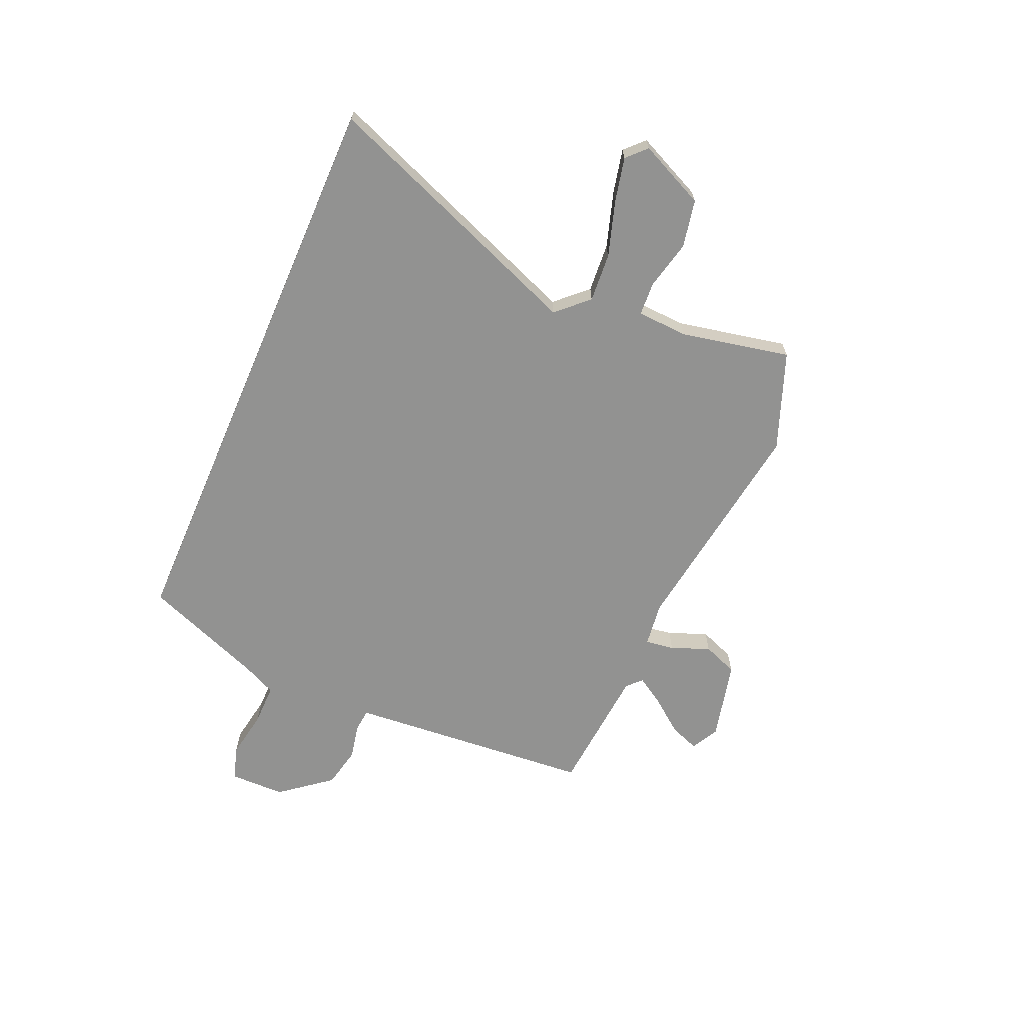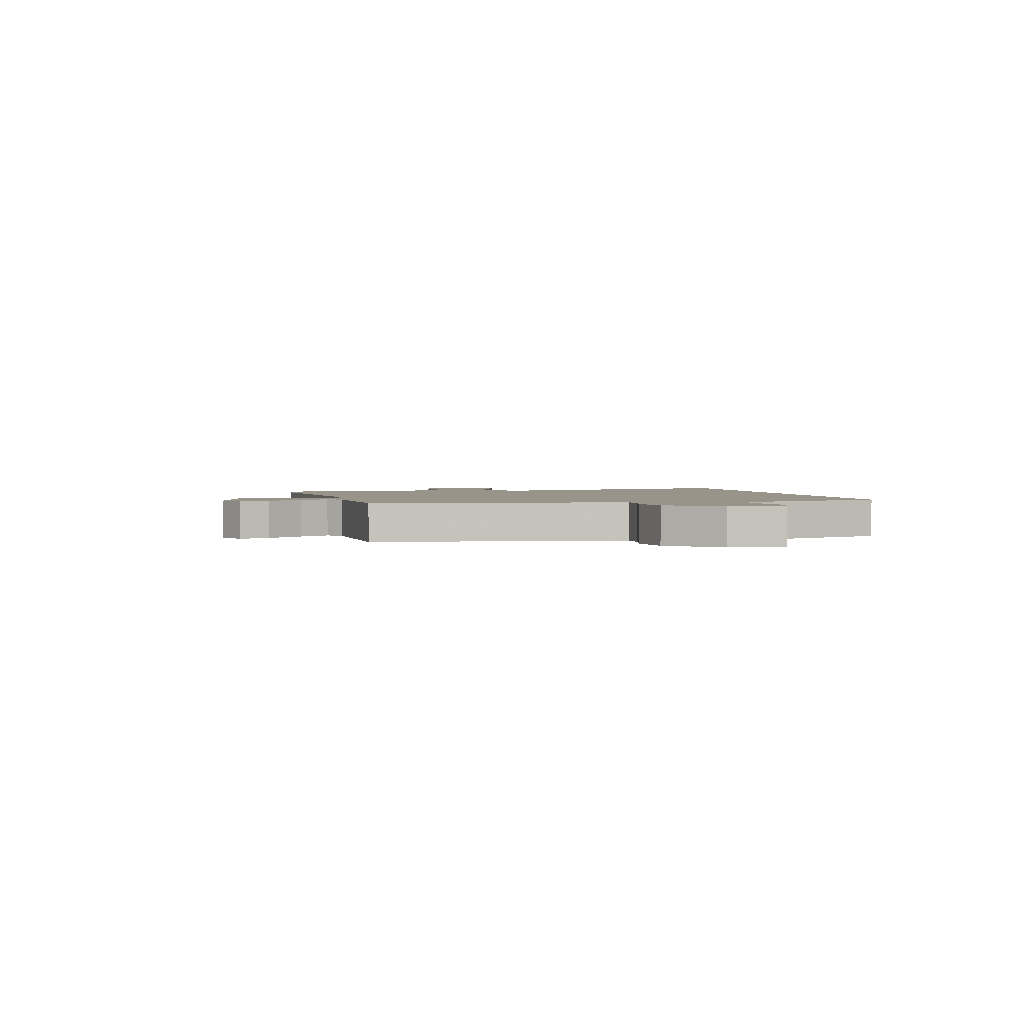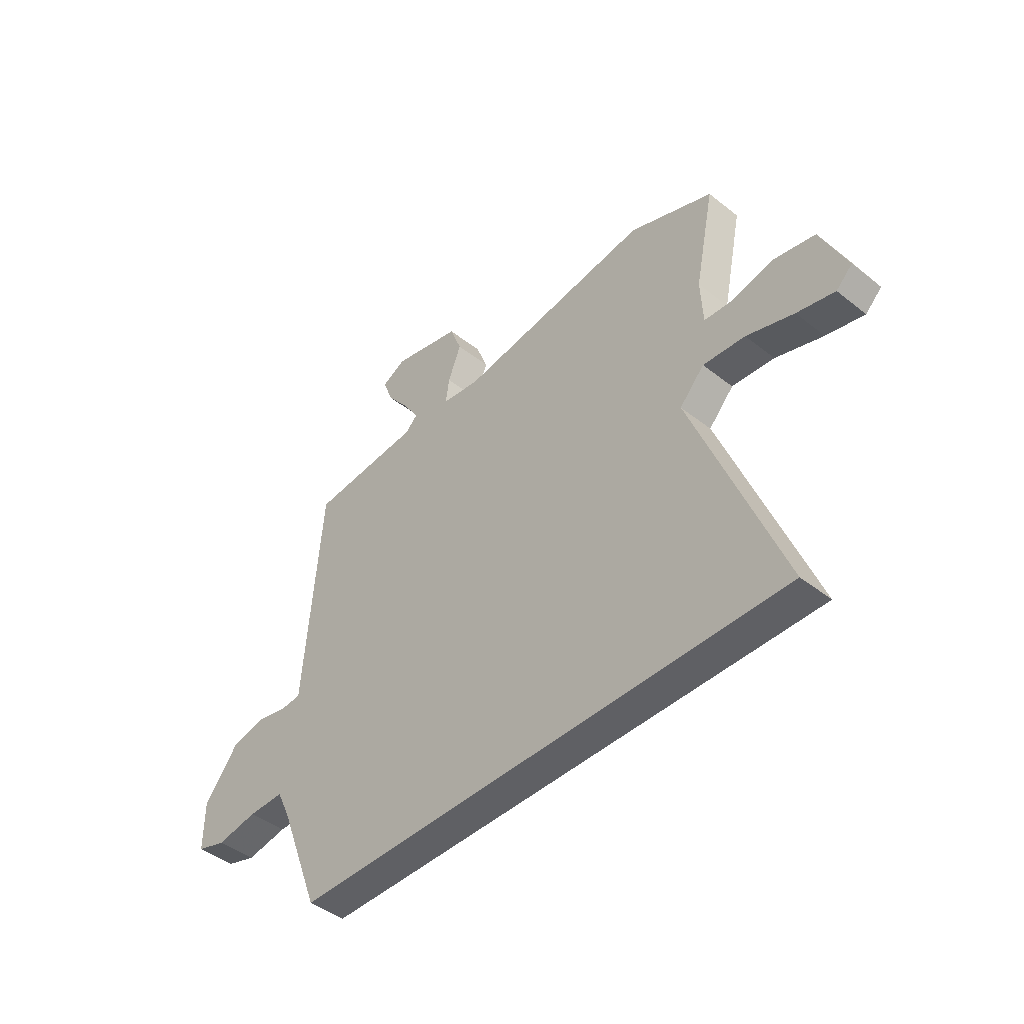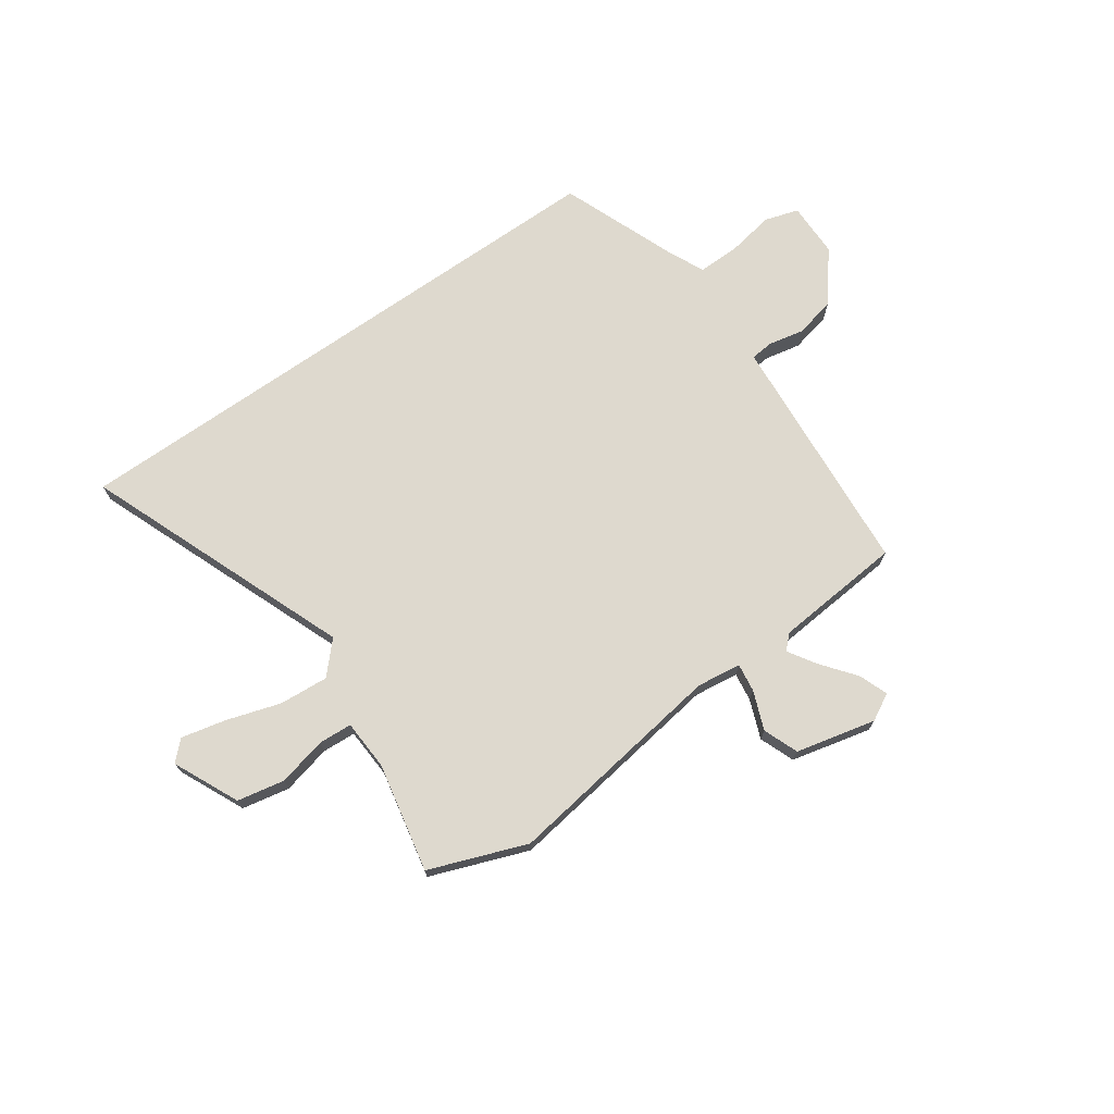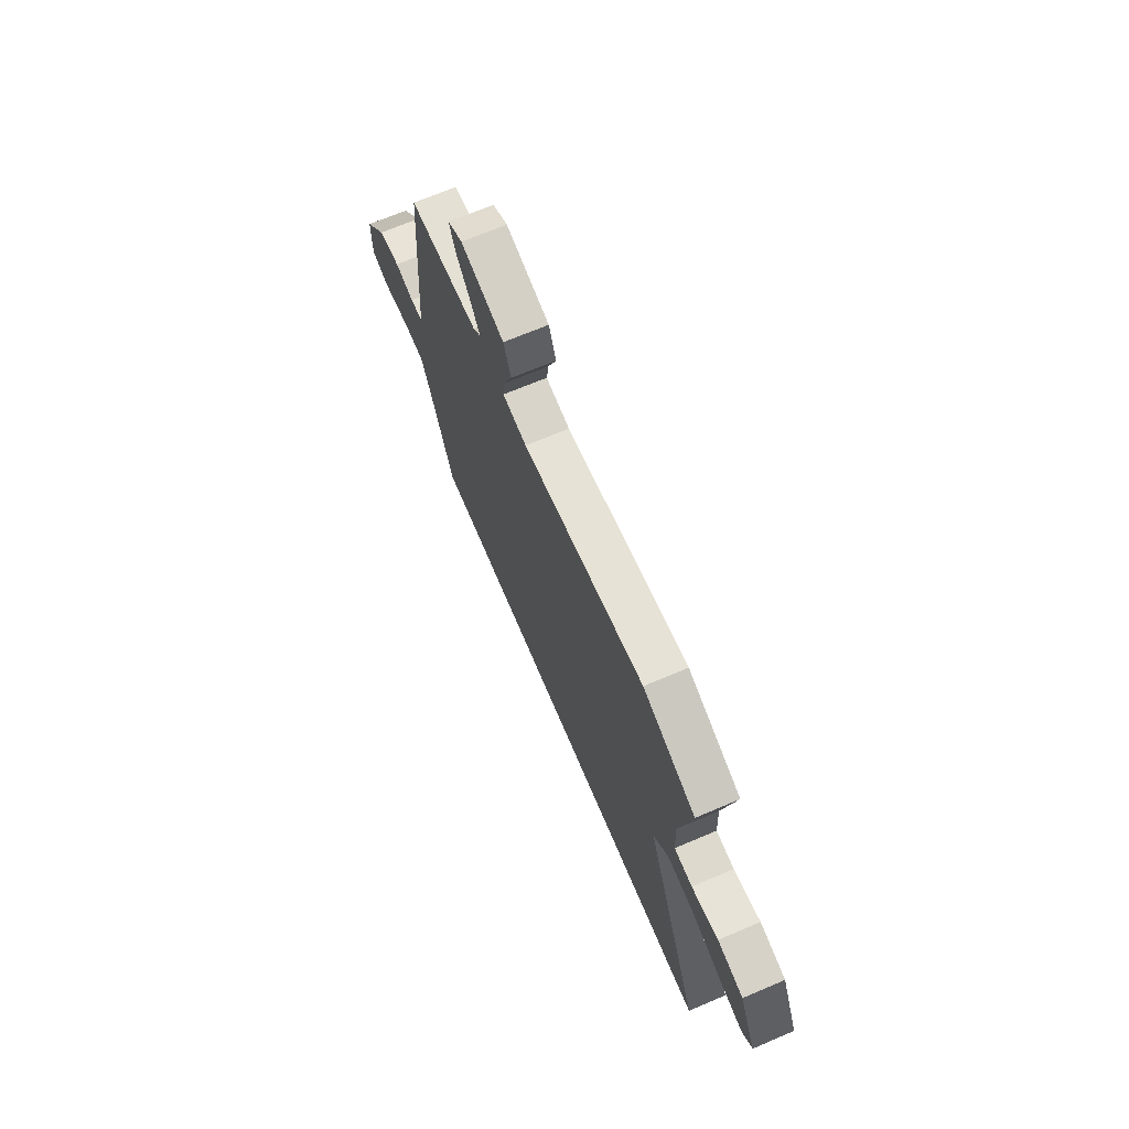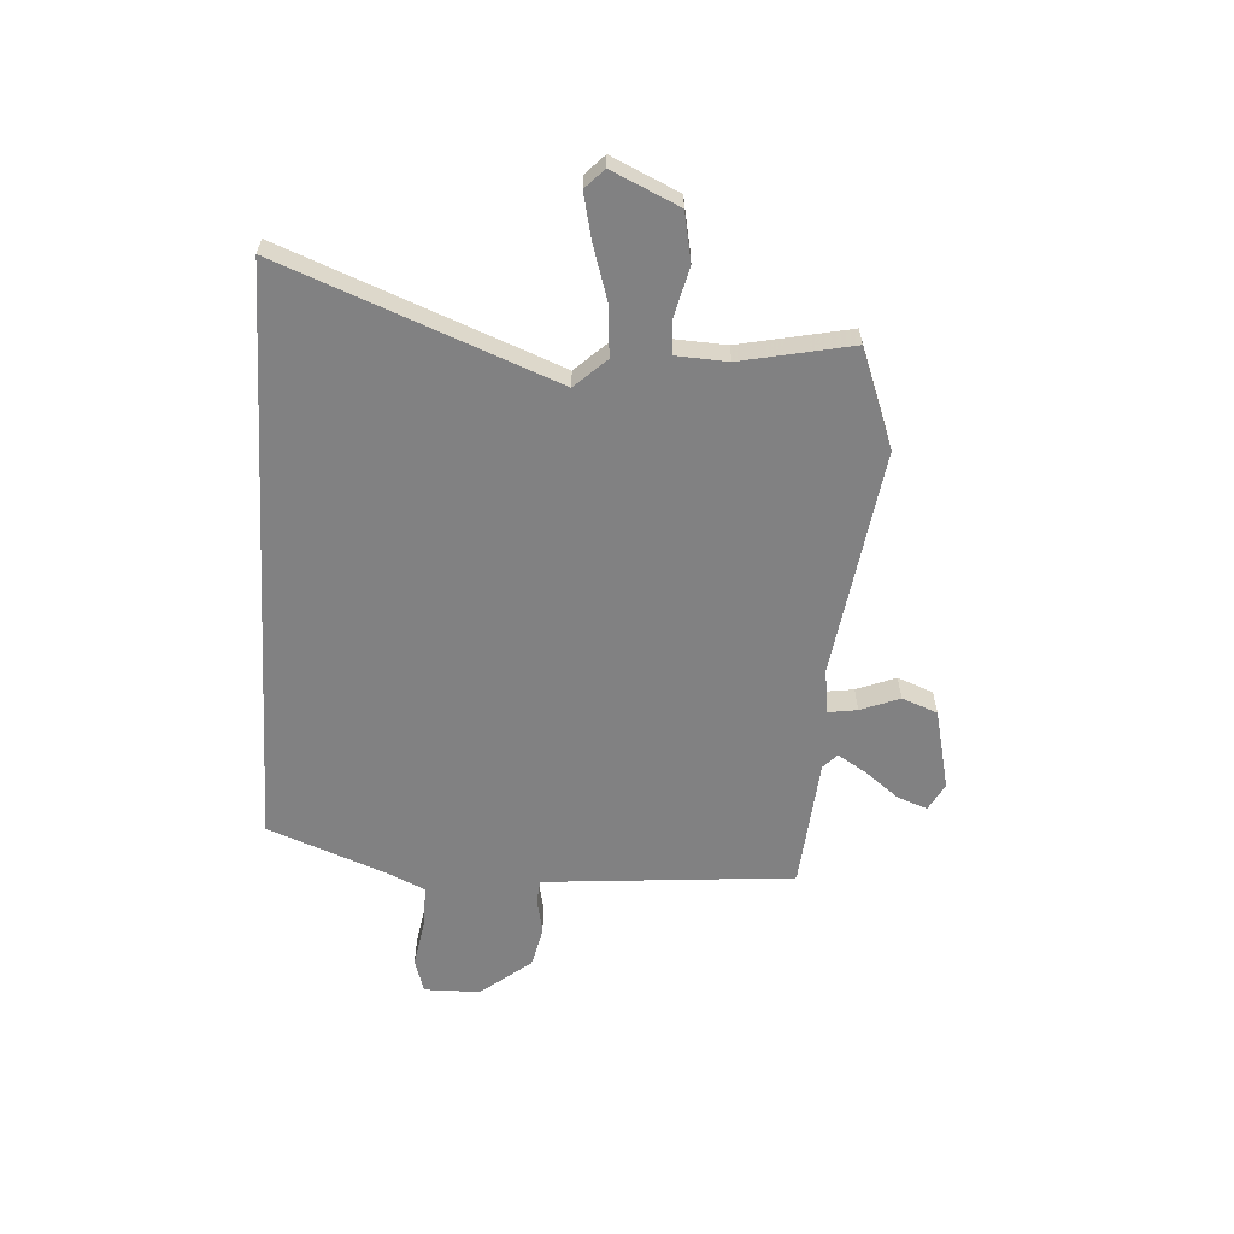
<metadata>
{"format":"obj","ext":"obj","renderer":"f3d","projection":"perspective","resolution":1024,"background":"white","views":[{"elev":-66.3,"azim":-113.4,"up":"+Y"},{"elev":1.9,"azim":78.8,"up":"+Y"},{"elev":-44.2,"azim":-132.7,"up":"+Z"},{"elev":71.6,"azim":-35.1,"up":"+Y"},{"elev":69.0,"azim":-113.0,"up":"+Z"},{"elev":-60.4,"azim":-93.6,"up":"+Y"}]}
</metadata>
<code>
v 0.506 0.07 0.479
v 0.539 0.07 0.079
v 0.545 0.07 0.006
v 0.589 0.07 0.002
v 0.657 0.07 0.016
v 0.735 0.07 -0.001
v 0.811 0.07 -0.097
v 0.812 0.07 -0.203
v 0.747 0.07 -0.223
v 0.656 0.07 -0.207
v 0.576 0.07 -0.206
v 0.546 0.07 -0.27
v 0.457 0.07 -0.5
v -0.652 0.07 -0.5
v -0.453 0.07 0.011
v -0.508 0.07 0.07
v -0.602 0.07 0.063
v -0.707 0.07 0.03
v -0.791 0.07 0.011
v -0.827 0.07 0.046
v -0.769 0.07 0.172
v -0.678 0.07 0.19
v -0.584 0.07 0.168
v -0.52 0.07 0.172
v -0.515 0.07 0.269
v -0.558 0.07 0.478
v -0.372 0.07 0.548
v 0.058 0.07 0.485
v 0.143 0.07 0.496
v 0.135 0.07 0.551
v 0.106 0.07 0.625
v 0.132 0.07 0.692
v 0.285 0.07 0.728
v 0.337 0.07 0.7
v 0.316 0.07 0.644
v 0.266 0.07 0.58
v 0.232 0.07 0.526
v 0.259 0.07 0.5
v 0.506 0 0.479
v 0.539 0 0.079
v 0.545 0 0.006
v 0.589 0 0.002
v 0.657 0 0.016
v 0.735 0 -0.001
v 0.811 0 -0.097
v 0.812 0 -0.203
v 0.747 0 -0.223
v 0.656 0 -0.207
v 0.576 0 -0.206
v 0.546 0 -0.27
v 0.457 0 -0.5
v -0.652 0 -0.5
v -0.453 0 0.011
v -0.508 0 0.07
v -0.602 0 0.063
v -0.707 0 0.03
v -0.791 0 0.011
v -0.827 0 0.046
v -0.769 0 0.172
v -0.678 0 0.19
v -0.584 0 0.168
v -0.52 0 0.172
v -0.515 0 0.269
v -0.558 0 0.478
v -0.372 0 0.548
v 0.058 0 0.485
v 0.143 0 0.496
v 0.135 0 0.551
v 0.106 0 0.625
v 0.132 0 0.692
v 0.285 0 0.728
v 0.337 0 0.7
v 0.316 0 0.644
v 0.266 0 0.58
v 0.232 0 0.526
v 0.259 0 0.5
f 33 34 35 36
f 33 36 37
f 30 31 32 33
f 29 30 33 37
f 25 26 27 28
f 24 25 28 29
f 20 21 22 23
f 20 23 24
f 17 18 19 20
f 17 20 24
f 16 17 24 29
f 12 13 14 15
f 11 12 15 16
f 10 11 16 29
f 4 5 6 7
f 3 4 7 8
f 38 1 2 3
f 29 37 38 3
f 3 8 9 10
f 3 10 29
f 74 73 72 71
f 75 74 71
f 71 70 69 68
f 75 71 68 67
f 66 65 64 63
f 67 66 63 62
f 61 60 59 58
f 62 61 58
f 58 57 56 55
f 62 58 55
f 67 62 55 54
f 53 52 51 50
f 54 53 50 49
f 67 54 49 48
f 45 44 43 42
f 46 45 42 41
f 41 40 39 76
f 41 76 75 67
f 48 47 46 41
f 67 48 41
f 1 39 40 2
f 2 40 41 3
f 3 41 42 4
f 4 42 43 5
f 5 43 44 6
f 6 44 45 7
f 7 45 46 8
f 8 46 47 9
f 9 47 48 10
f 10 48 49 11
f 11 49 50 12
f 12 50 51 13
f 13 51 52 14
f 14 52 53 15
f 15 53 54 16
f 16 54 55 17
f 17 55 56 18
f 18 56 57 19
f 19 57 58 20
f 20 58 59 21
f 21 59 60 22
f 22 60 61 23
f 23 61 62 24
f 24 62 63 25
f 25 63 64 26
f 26 64 65 27
f 27 65 66 28
f 28 66 67 29
f 29 67 68 30
f 30 68 69 31
f 31 69 70 32
f 32 70 71 33
f 33 71 72 34
f 34 72 73 35
f 35 73 74 36
f 36 74 75 37
f 37 75 76 38
f 38 76 39 1

</code>
